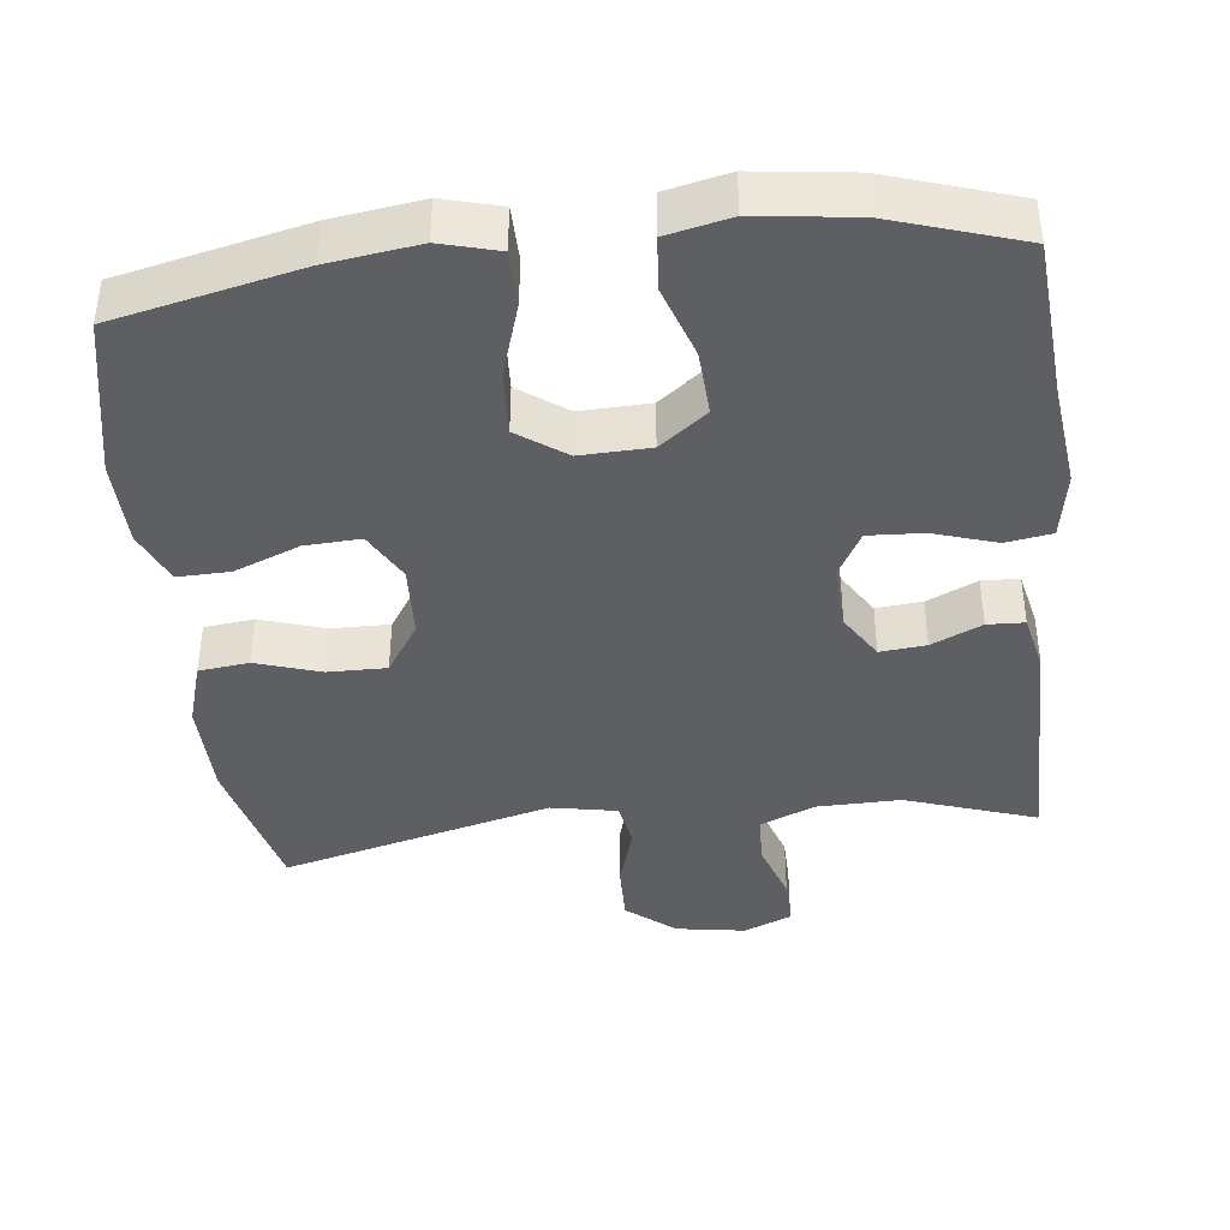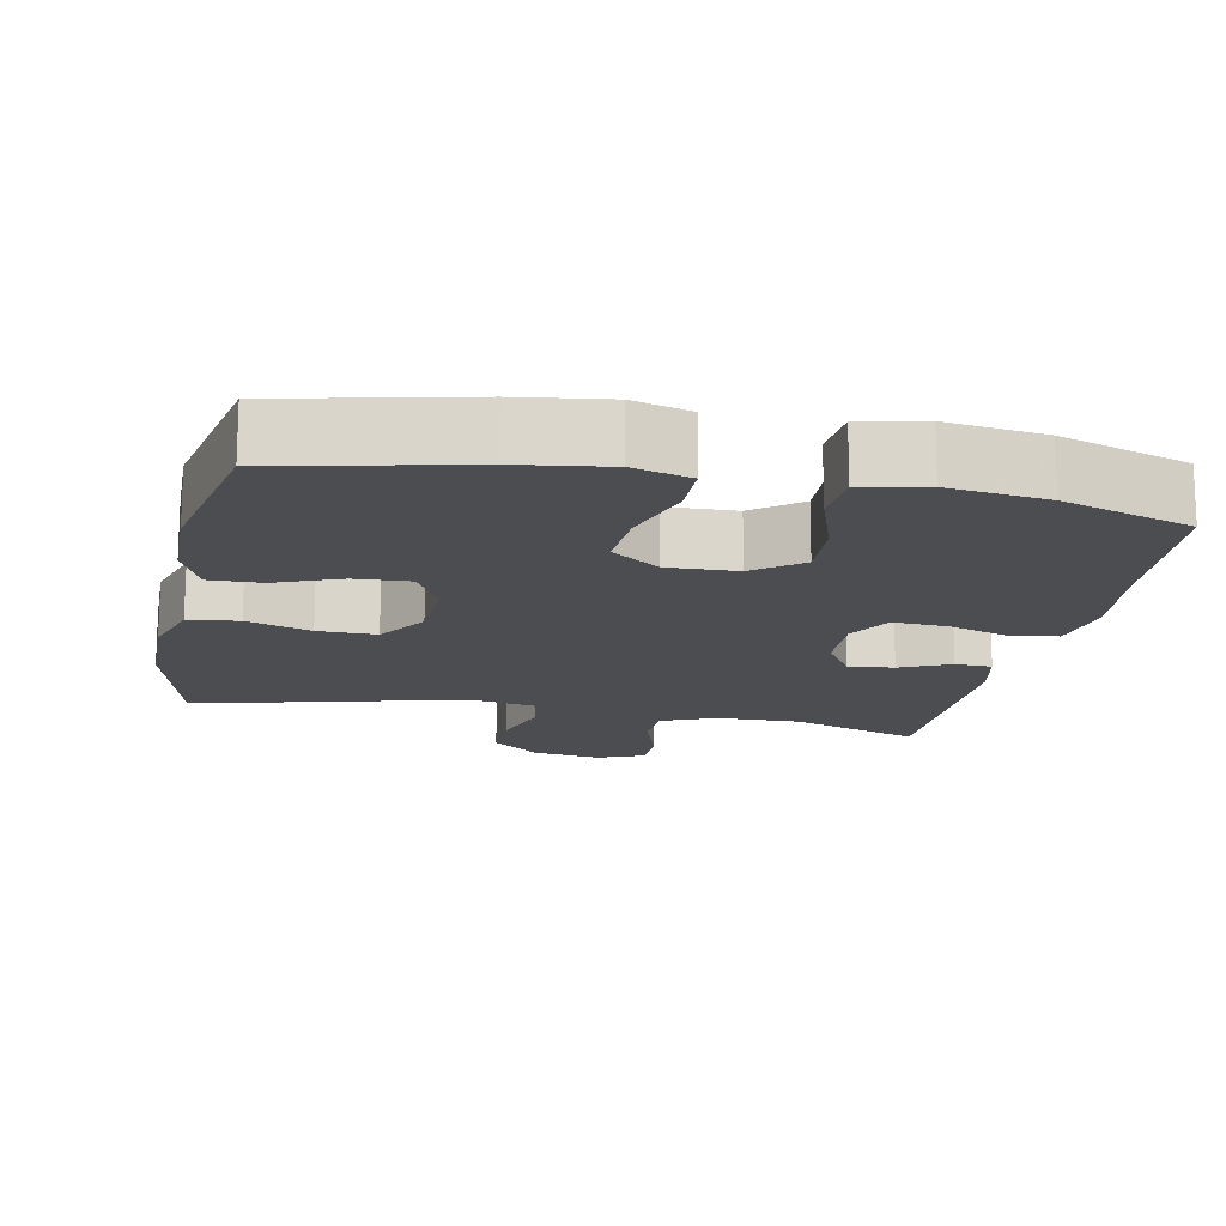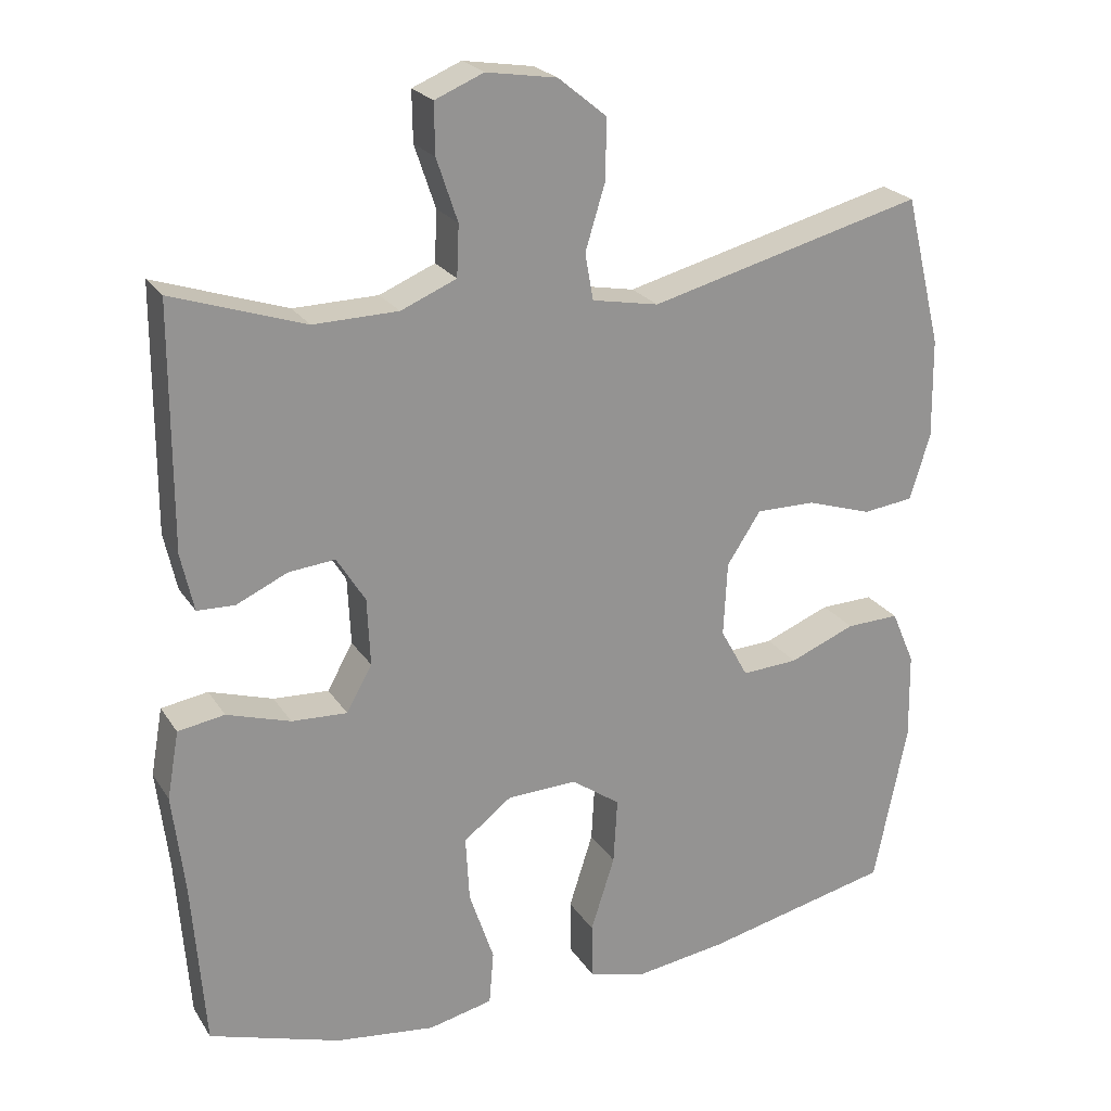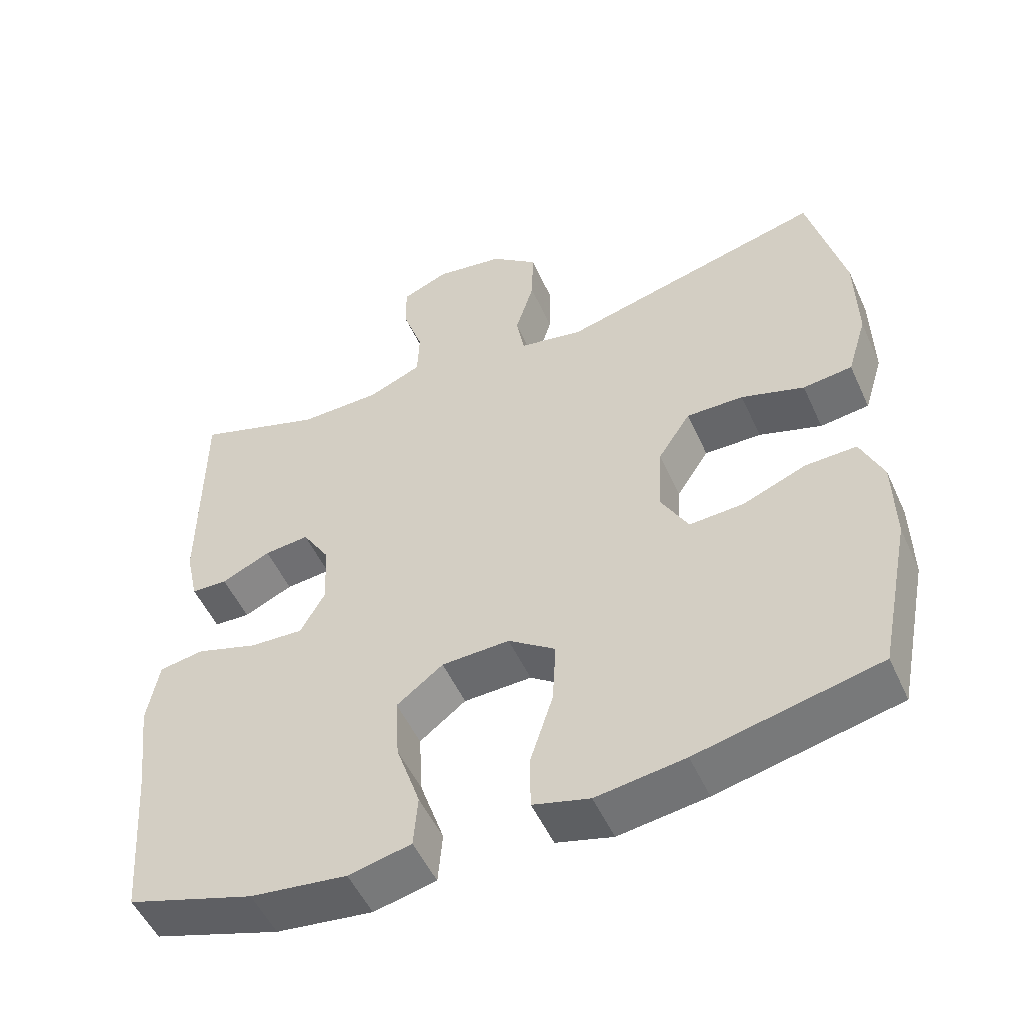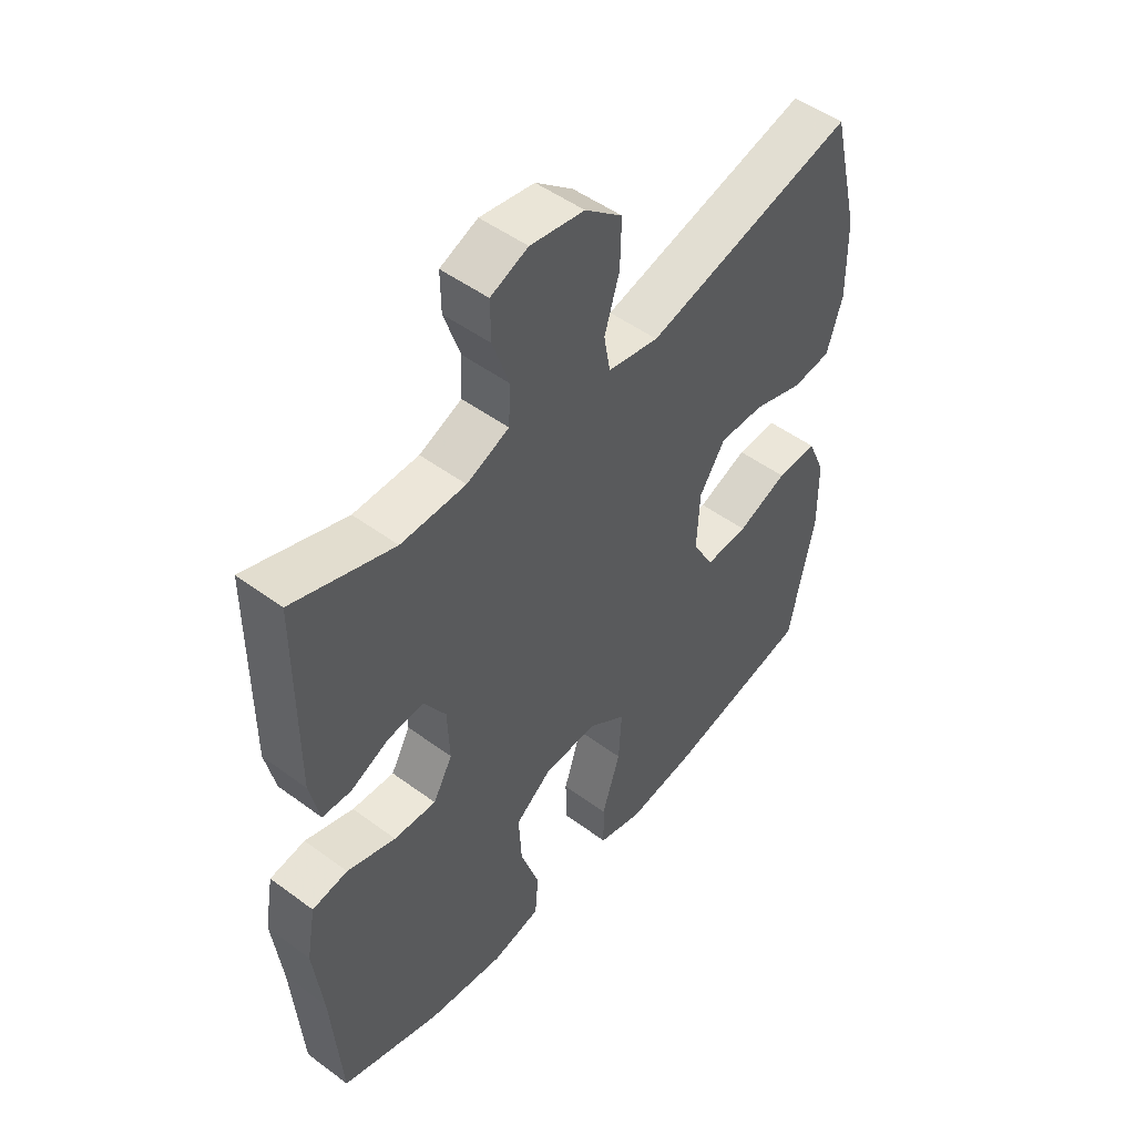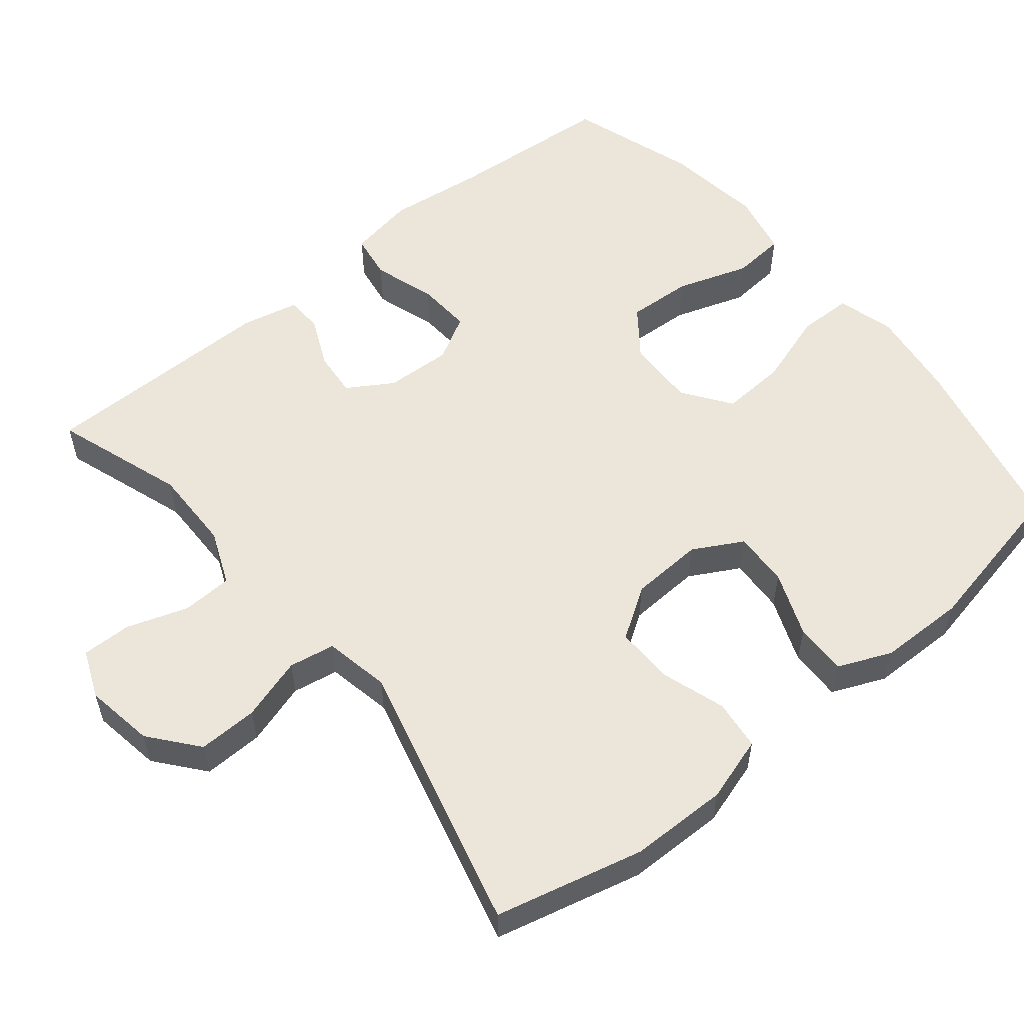
<metadata>
{"format":"obj","ext":"obj","renderer":"f3d","projection":"perspective","resolution":1024,"background":"white","views":[{"elev":-40.6,"azim":-173.5,"up":"+Y"},{"elev":-15.6,"azim":168.6,"up":"+Y"},{"elev":23.1,"azim":-24.7,"up":"+Z"},{"elev":-52.1,"azim":24.1,"up":"+Z"},{"elev":49.7,"azim":-50.8,"up":"+Z"},{"elev":55.4,"azim":50.6,"up":"+Y"}]}
</metadata>
<code>
v -0.5 0.07 -0.5
v -0.517 0.07 -0.277
v -0.533 0.07 -0.144
v -0.517 0.07 -0.054
v -0.455 0.07 -0.044
v -0.37 0.07 -0.071
v -0.296 0.07 -0.075
v -0.262 0.07 -0.014
v -0.266 0.07 0.076
v -0.304 0.07 0.137
v -0.366 0.07 0.131
v -0.434 0.07 0.1
v -0.484 0.07 0.102
v -0.501 0.07 0.179
v -0.5 0.07 0.5
v -0.324 0.07 0.441
v -0.211 0.07 0.443
v -0.137 0.07 0.474
v -0.134 0.07 0.542
v -0.162 0.07 0.625
v -0.163 0.07 0.692
v -0.098 0.07 0.719
v -0.004 0.07 0.704
v 0.061 0.07 0.651
v 0.059 0.07 0.57
v 0.033 0.07 0.485
v 0.044 0.07 0.423
v 0.133 0.07 0.406
v 0.5 0.07 0.5
v 0.549 0.07 0.3
v 0.551 0.07 0.167
v 0.524 0.07 0.079
v 0.456 0.07 0.071
v 0.369 0.07 0.099
v 0.29 0.07 0.1
v 0.245 0.07 0.031
v 0.24 0.07 -0.068
v 0.277 0.07 -0.135
v 0.352 0.07 -0.131
v 0.44 0.07 -0.096
v 0.511 0.07 -0.094
v 0.542 0.07 -0.166
v 0.544 0.07 -0.283
v 0.5 0.07 -0.5
v 0.249 0.07 -0.556
v 0.127 0.07 -0.573
v 0.049 0.07 -0.552
v 0.048 0.07 -0.478
v 0.08 0.07 -0.378
v 0.085 0.07 -0.29
v 0.02 0.07 -0.244
v -0.074 0.07 -0.247
v -0.138 0.07 -0.296
v -0.133 0.07 -0.384
v -0.1 0.07 -0.482
v -0.106 0.07 -0.554
v -0.192 0.07 -0.573
v -0.325 0.07 -0.556
v -0.5 0 -0.5
v -0.517 0 -0.277
v -0.533 0 -0.144
v -0.517 0 -0.054
v -0.455 0 -0.044
v -0.37 0 -0.071
v -0.296 0 -0.075
v -0.262 0 -0.014
v -0.266 0 0.076
v -0.304 0 0.137
v -0.366 0 0.131
v -0.434 0 0.1
v -0.484 0 0.102
v -0.501 0 0.179
v -0.5 0 0.5
v -0.324 0 0.441
v -0.211 0 0.443
v -0.137 0 0.474
v -0.134 0 0.542
v -0.162 0 0.625
v -0.163 0 0.692
v -0.098 0 0.719
v -0.004 0 0.704
v 0.061 0 0.651
v 0.059 0 0.57
v 0.033 0 0.485
v 0.044 0 0.423
v 0.133 0 0.406
v 0.5 0 0.5
v 0.549 0 0.3
v 0.551 0 0.167
v 0.524 0 0.079
v 0.456 0 0.071
v 0.369 0 0.099
v 0.29 0 0.1
v 0.245 0 0.031
v 0.24 0 -0.068
v 0.277 0 -0.135
v 0.352 0 -0.131
v 0.44 0 -0.096
v 0.511 0 -0.094
v 0.542 0 -0.166
v 0.544 0 -0.283
v 0.5 0 -0.5
v 0.249 0 -0.556
v 0.127 0 -0.573
v 0.049 0 -0.552
v 0.048 0 -0.478
v 0.08 0 -0.378
v 0.085 0 -0.29
v 0.02 0 -0.244
v -0.074 0 -0.247
v -0.138 0 -0.296
v -0.133 0 -0.384
v -0.1 0 -0.482
v -0.106 0 -0.554
v -0.192 0 -0.573
v -0.325 0 -0.556
f 57 58 1 2
f 54 55 56 57
f 53 54 57 2
f 52 53 2 3
f 51 52 3 4
f 46 47 48 49
f 46 49 50
f 45 46 50
f 44 45 50
f 43 44 50 51
f 39 40 41 42
f 38 39 42 43
f 31 32 33 34
f 31 34 35
f 28 29 30 31
f 27 28 31 35
f 23 24 25 26
f 21 22 23 26
f 19 20 21 26
f 18 19 26 27
f 17 18 27 35
f 13 14 15 16
f 11 12 13 16
f 10 11 16 17
f 9 10 17 35
f 51 4 5 6
f 38 43 51 6
f 8 9 35 36
f 7 8 36 37
f 38 6 7
f 7 37 38
f 60 59 116 115
f 115 114 113 112
f 60 115 112 111
f 61 60 111 110
f 62 61 110 109
f 107 106 105 104
f 108 107 104
f 108 104 103
f 108 103 102
f 109 108 102 101
f 100 99 98 97
f 101 100 97 96
f 92 91 90 89
f 93 92 89
f 89 88 87 86
f 93 89 86 85
f 84 83 82 81
f 84 81 80 79
f 84 79 78 77
f 85 84 77 76
f 93 85 76 75
f 74 73 72 71
f 74 71 70 69
f 75 74 69 68
f 93 75 68 67
f 64 63 62 109
f 64 109 101 96
f 94 93 67 66
f 95 94 66 65
f 65 64 96
f 96 95 65
f 1 59 60 2
f 2 60 61 3
f 3 61 62 4
f 4 62 63 5
f 5 63 64 6
f 6 64 65 7
f 7 65 66 8
f 8 66 67 9
f 9 67 68 10
f 10 68 69 11
f 11 69 70 12
f 12 70 71 13
f 13 71 72 14
f 14 72 73 15
f 15 73 74 16
f 16 74 75 17
f 17 75 76 18
f 18 76 77 19
f 19 77 78 20
f 20 78 79 21
f 21 79 80 22
f 22 80 81 23
f 23 81 82 24
f 24 82 83 25
f 25 83 84 26
f 26 84 85 27
f 27 85 86 28
f 28 86 87 29
f 29 87 88 30
f 30 88 89 31
f 31 89 90 32
f 32 90 91 33
f 33 91 92 34
f 34 92 93 35
f 35 93 94 36
f 36 94 95 37
f 37 95 96 38
f 38 96 97 39
f 39 97 98 40
f 40 98 99 41
f 41 99 100 42
f 42 100 101 43
f 43 101 102 44
f 44 102 103 45
f 45 103 104 46
f 46 104 105 47
f 47 105 106 48
f 48 106 107 49
f 49 107 108 50
f 50 108 109 51
f 51 109 110 52
f 52 110 111 53
f 53 111 112 54
f 54 112 113 55
f 55 113 114 56
f 56 114 115 57
f 57 115 116 58
f 58 116 59 1

</code>
